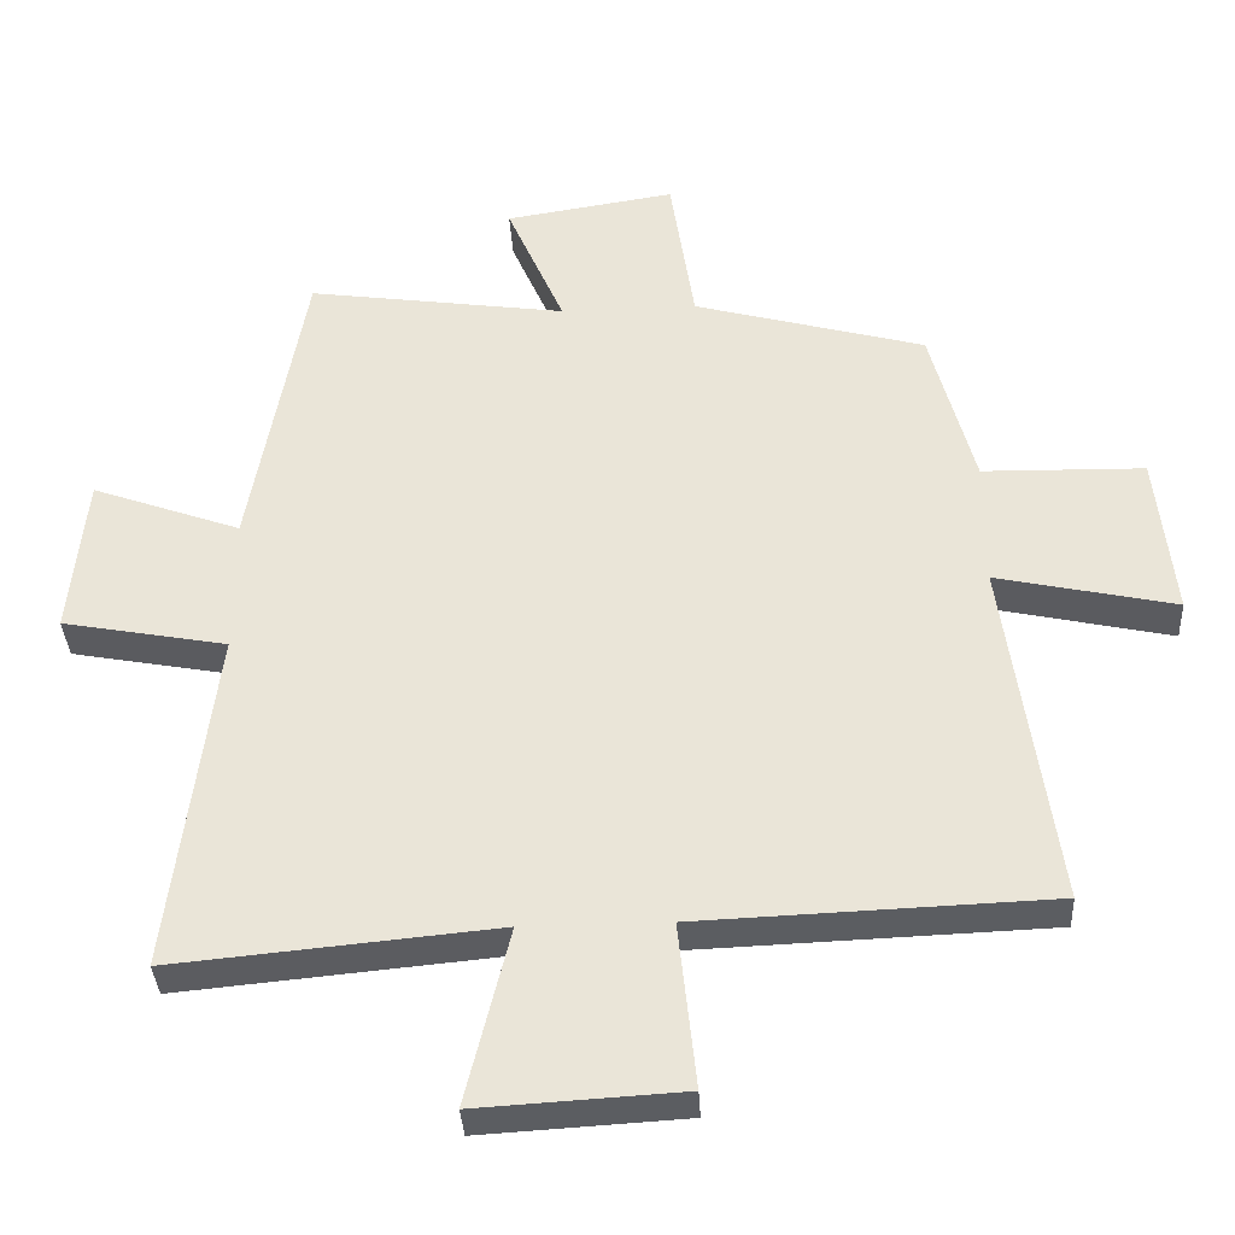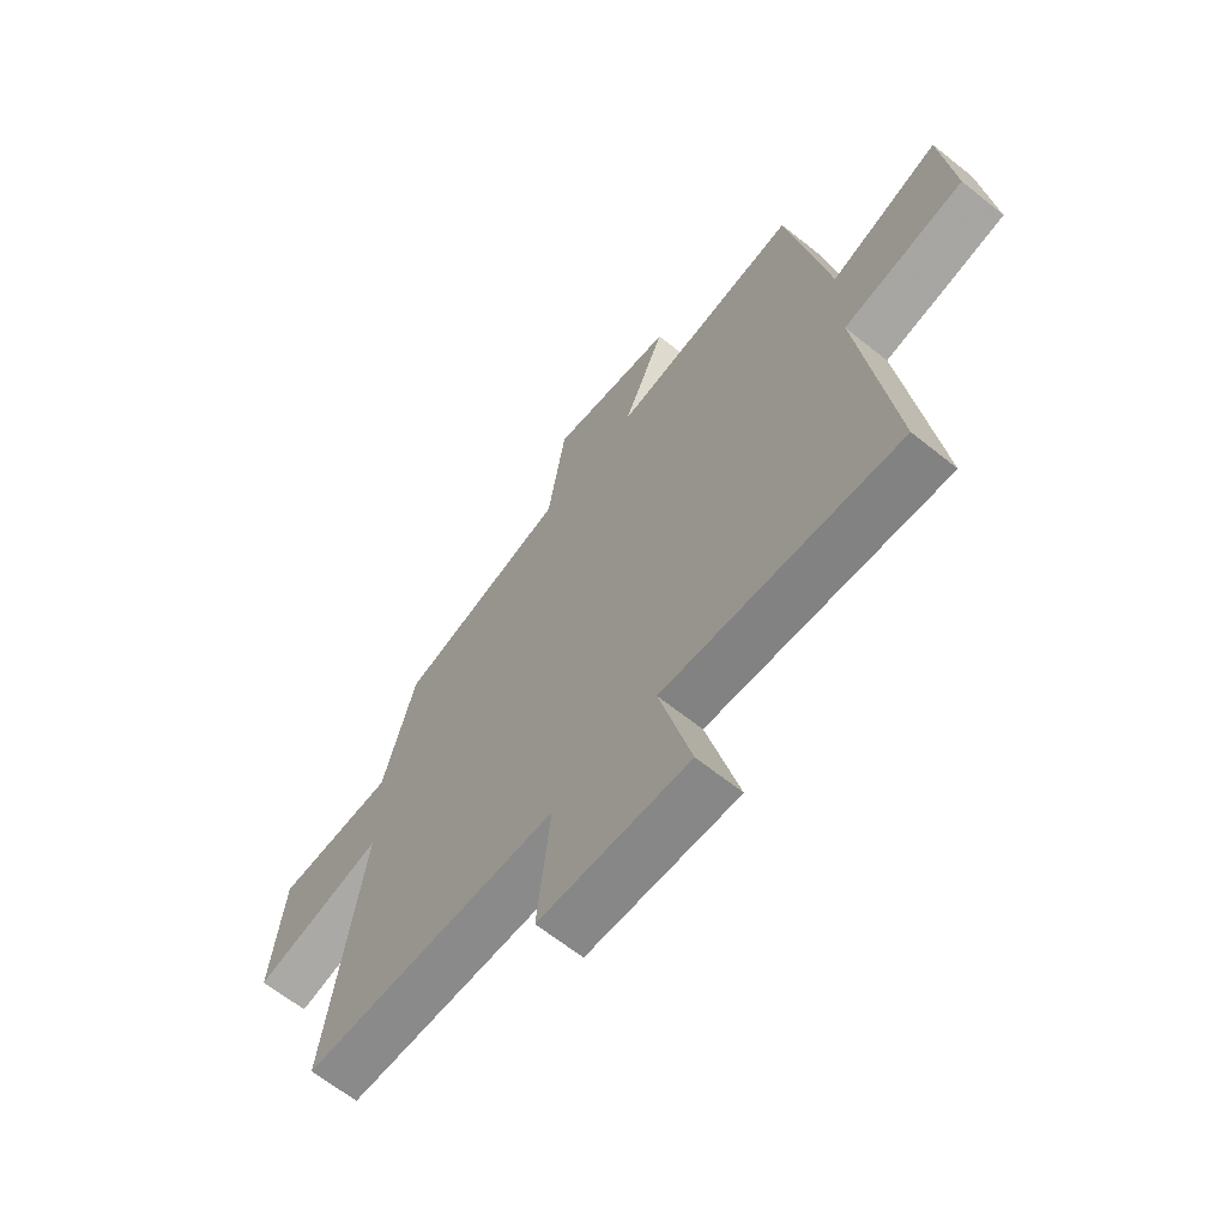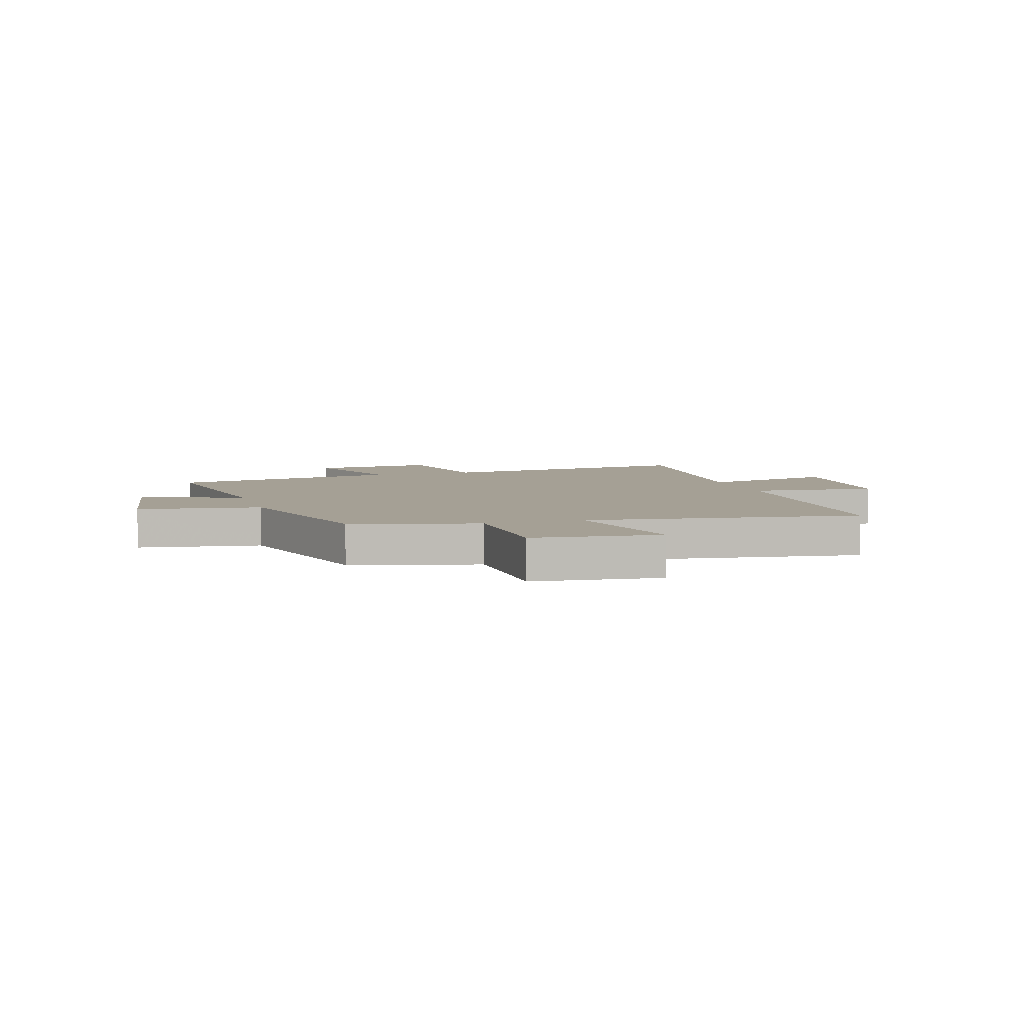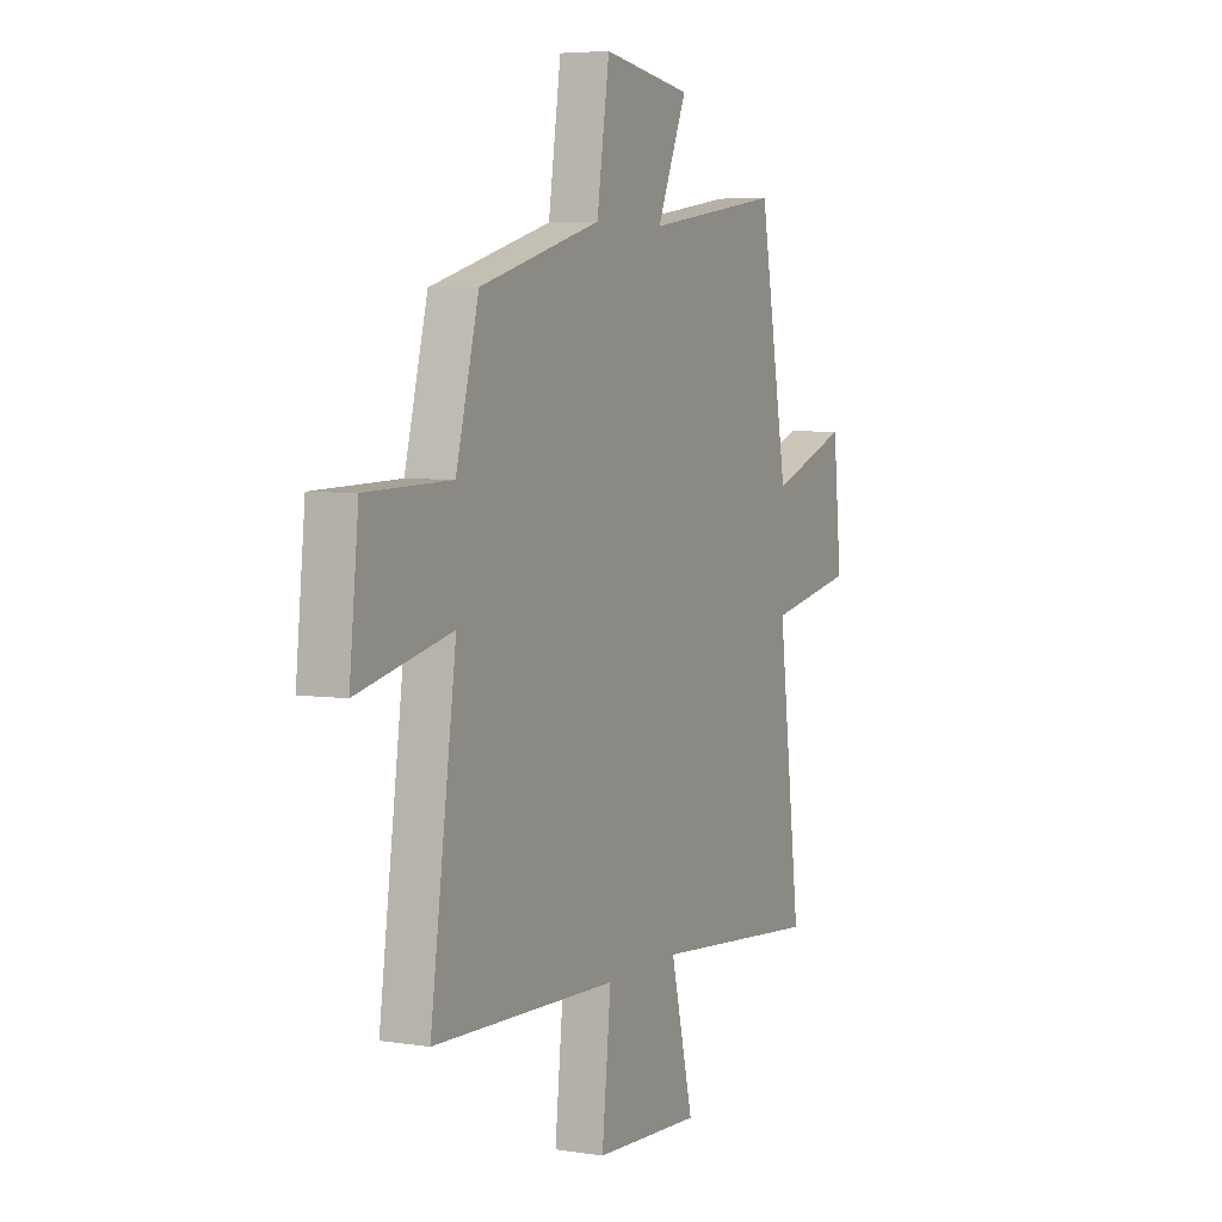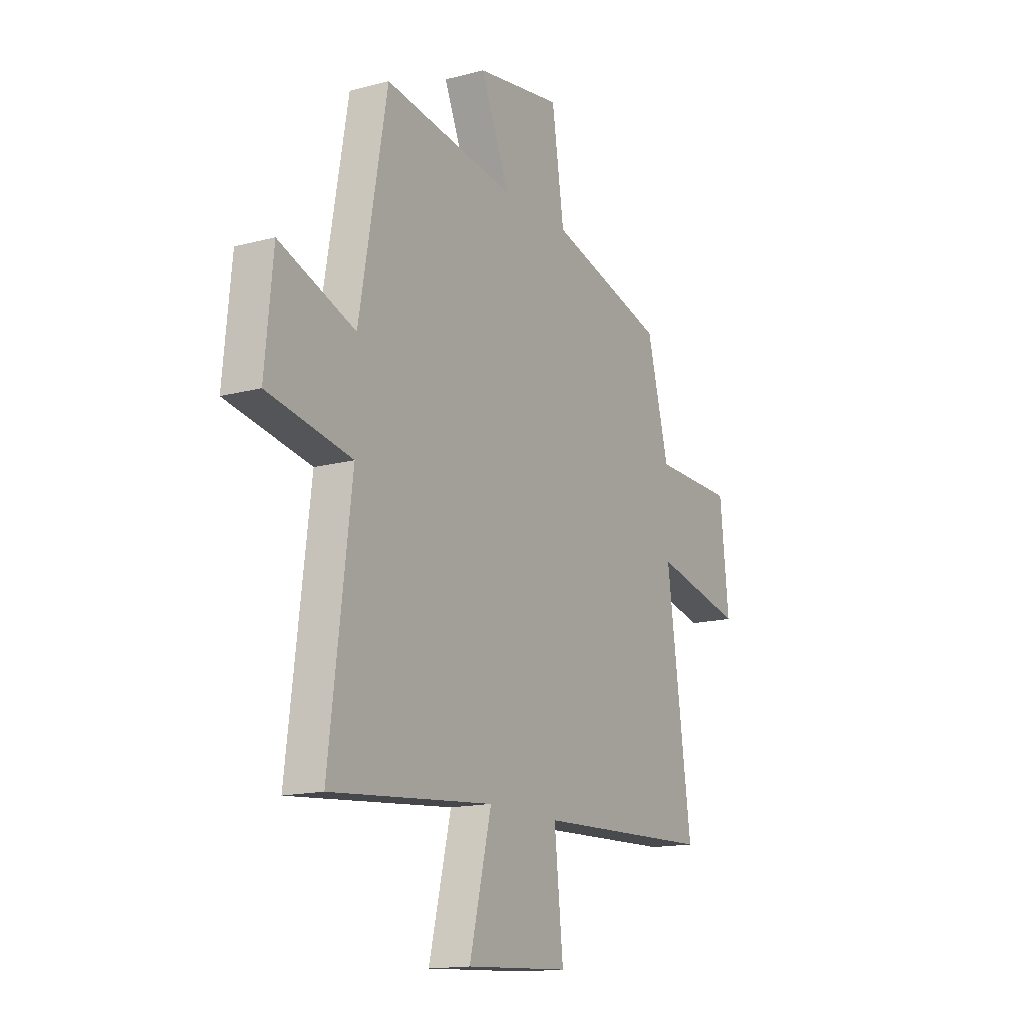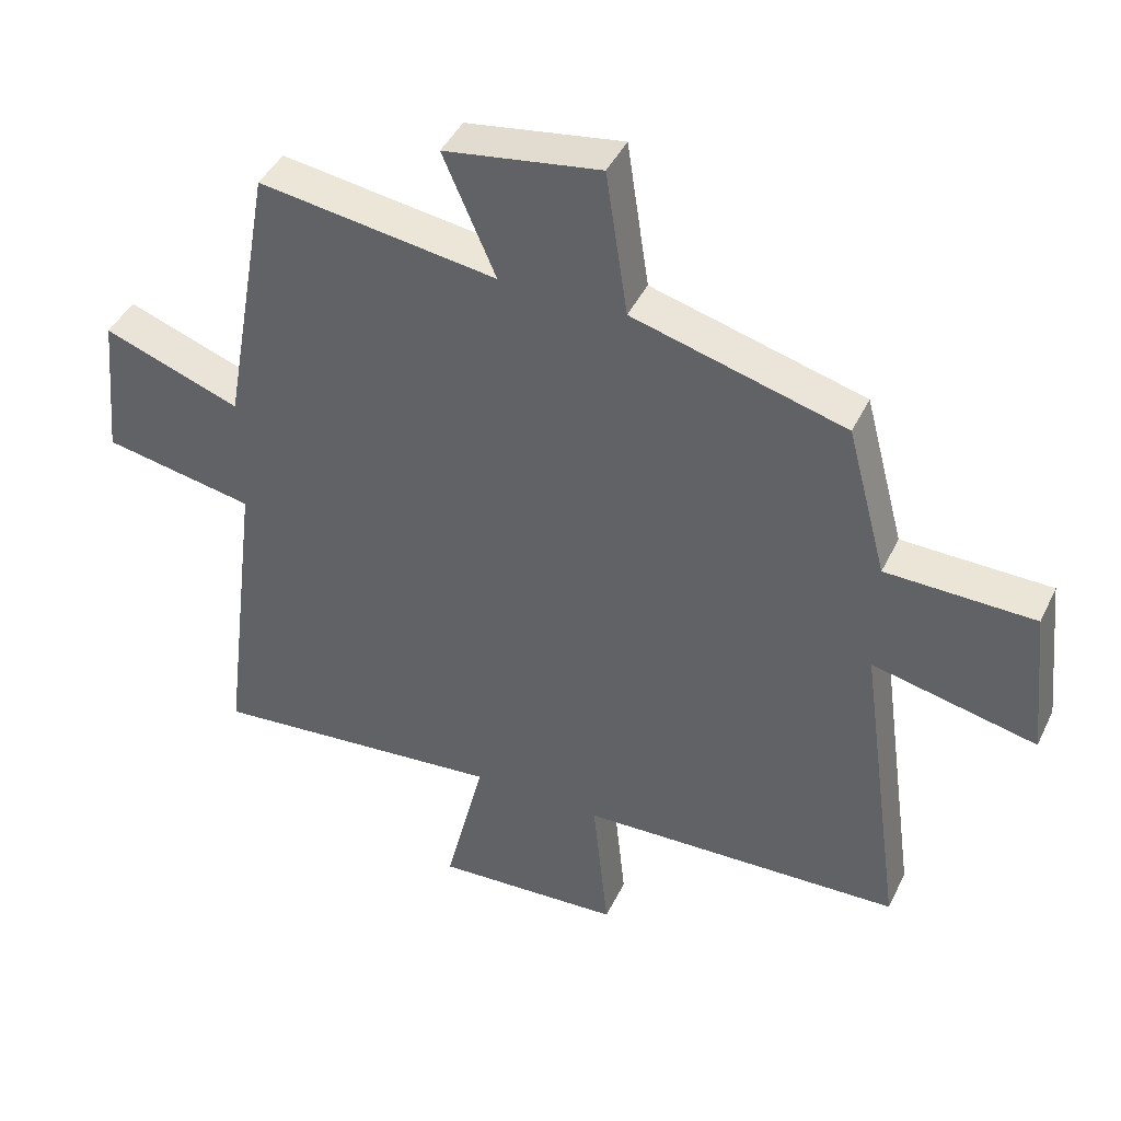
<metadata>
{"format":"obj","ext":"obj","renderer":"f3d","projection":"perspective","resolution":1024,"background":"white","views":[{"elev":-35.9,"azim":3.2,"up":"+Z"},{"elev":-65.2,"azim":-128.8,"up":"+Z"},{"elev":5.9,"azim":73.1,"up":"+Y"},{"elev":5.3,"azim":116.0,"up":"+Z"},{"elev":-15.1,"azim":-60.2,"up":"+Z"},{"elev":43.0,"azim":24.3,"up":"+Z"}]}
</metadata>
<code>
v 0.44 0.07 0.412
v 0.5 0.07 0.185
v 0.723 0.07 0.18
v 0.747 0.07 -0.048
v 0.5 0.07 0.007
v 0.568 0.07 -0.482
v 0.083 0.07 -0.5
v 0.107 0.07 -0.729
v -0.175 0.07 -0.745
v -0.115 0.07 -0.5
v -0.56 0.07 -0.541
v -0.5 0.07 -0.061
v -0.728 0.07 -0.018
v -0.706 0.07 0.206
v -0.5 0.07 0.131
v -0.425 0.07 0.552
v -0.067 0.07 0.5
v -0.146 0.07 0.683
v 0.088 0.07 0.719
v 0.121 0.07 0.5
v 0.44 0 0.412
v 0.5 0 0.185
v 0.723 0 0.18
v 0.747 0 -0.048
v 0.5 0 0.007
v 0.568 0 -0.482
v 0.083 0 -0.5
v 0.107 0 -0.729
v -0.175 0 -0.745
v -0.115 0 -0.5
v -0.56 0 -0.541
v -0.5 0 -0.061
v -0.728 0 -0.018
v -0.706 0 0.206
v -0.5 0 0.131
v -0.425 0 0.552
v -0.067 0 0.5
v -0.146 0 0.683
v 0.088 0 0.719
v 0.121 0 0.5
f 17 18 19 20
f 17 20 1 2
f 15 16 17 2
f 12 13 14 15
f 12 15 2 3
f 10 11 12
f 7 8 9 10
f 7 10 12
f 6 7 12
f 5 6 12
f 3 4 5
f 3 5 12
f 40 39 38 37
f 22 21 40 37
f 22 37 36 35
f 35 34 33 32
f 23 22 35 32
f 32 31 30
f 30 29 28 27
f 32 30 27
f 32 27 26
f 32 26 25
f 25 24 23
f 32 25 23
f 1 21 22 2
f 2 22 23 3
f 3 23 24 4
f 4 24 25 5
f 5 25 26 6
f 6 26 27 7
f 7 27 28 8
f 8 28 29 9
f 9 29 30 10
f 10 30 31 11
f 11 31 32 12
f 12 32 33 13
f 13 33 34 14
f 14 34 35 15
f 15 35 36 16
f 16 36 37 17
f 17 37 38 18
f 18 38 39 19
f 19 39 40 20
f 20 40 21 1

</code>
